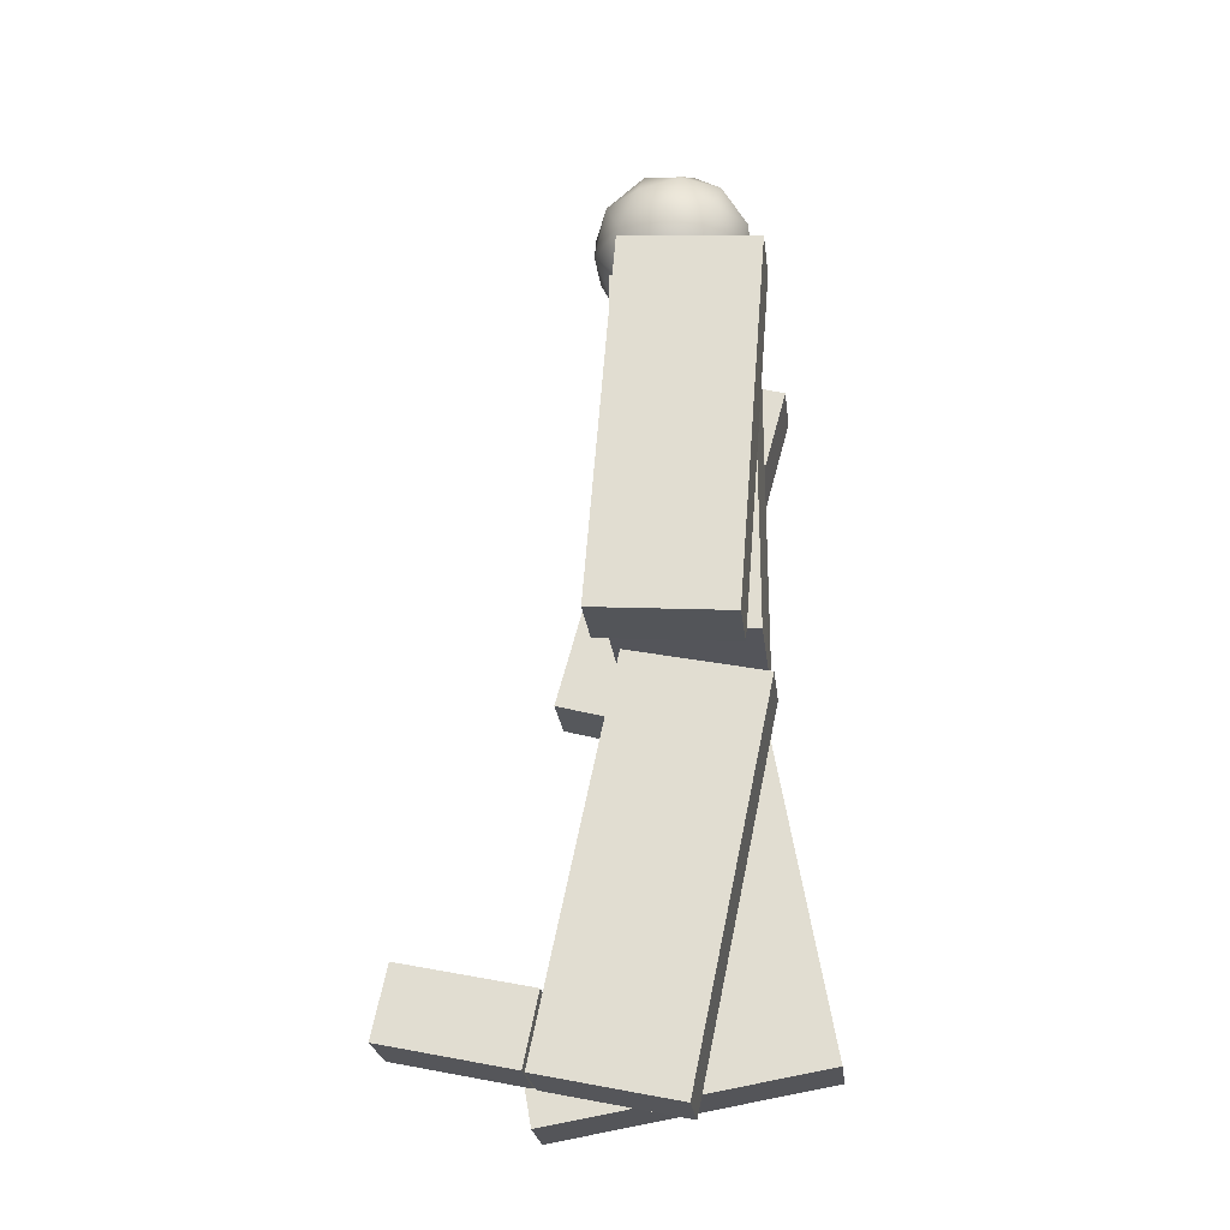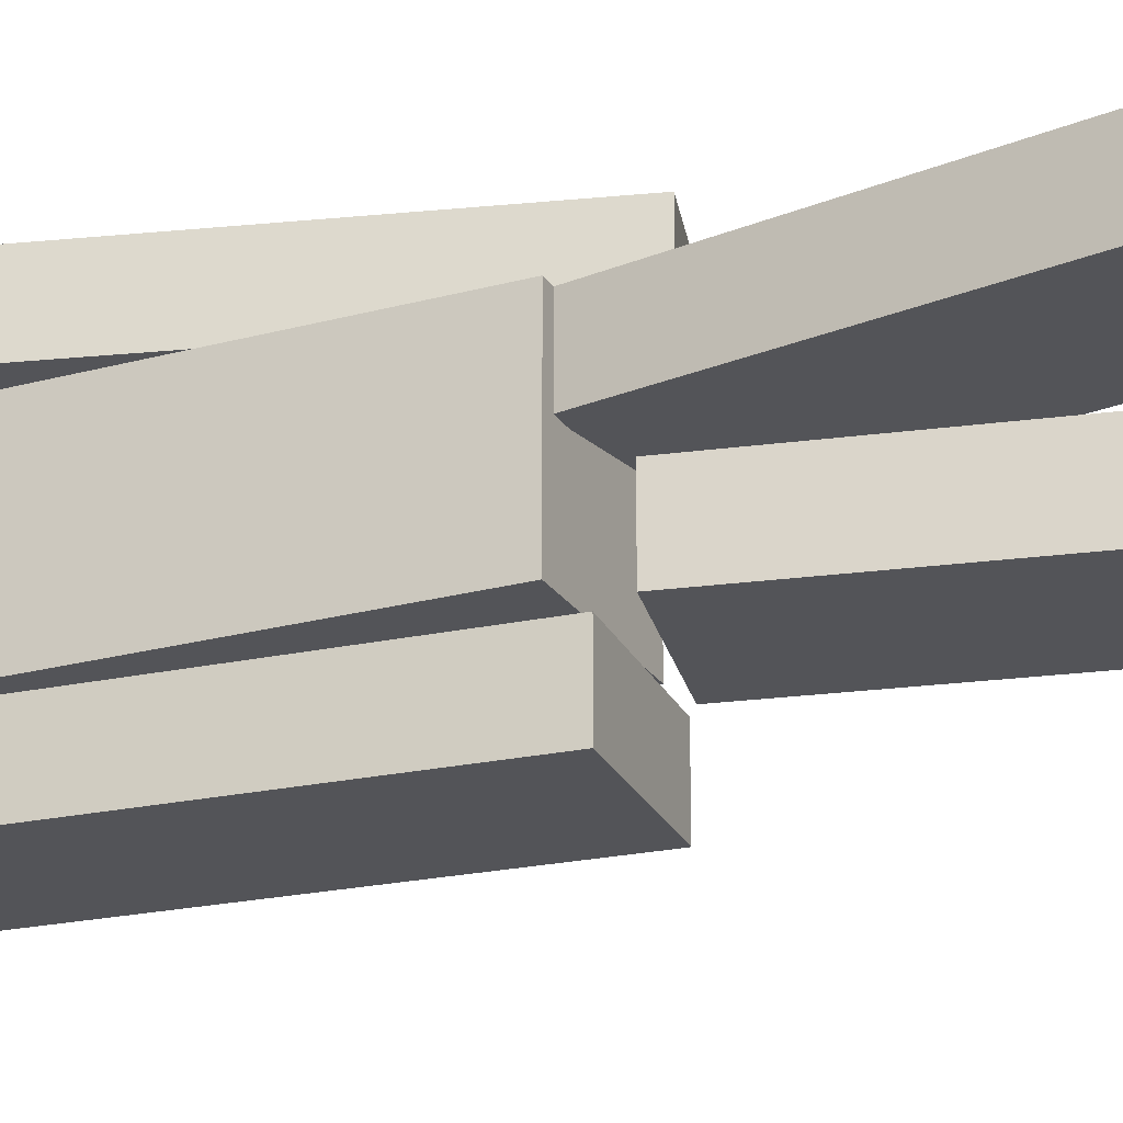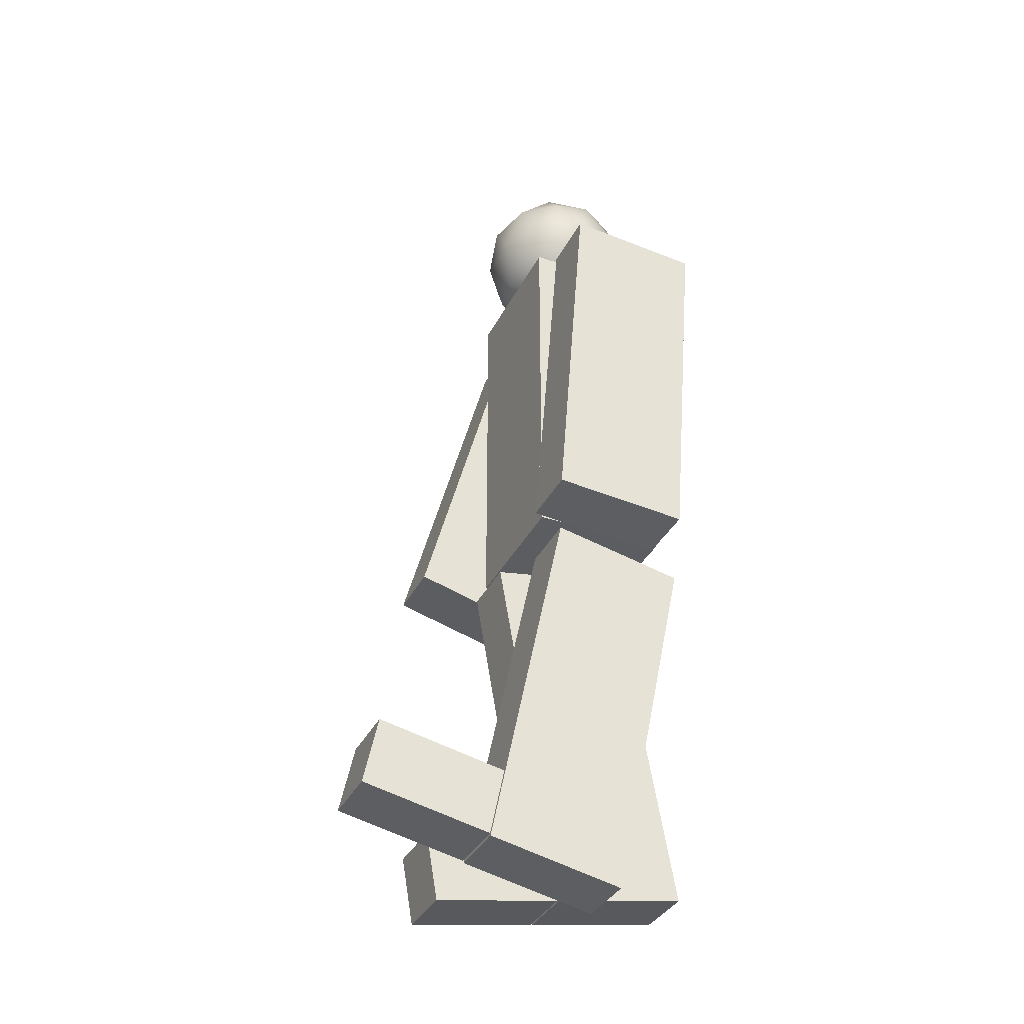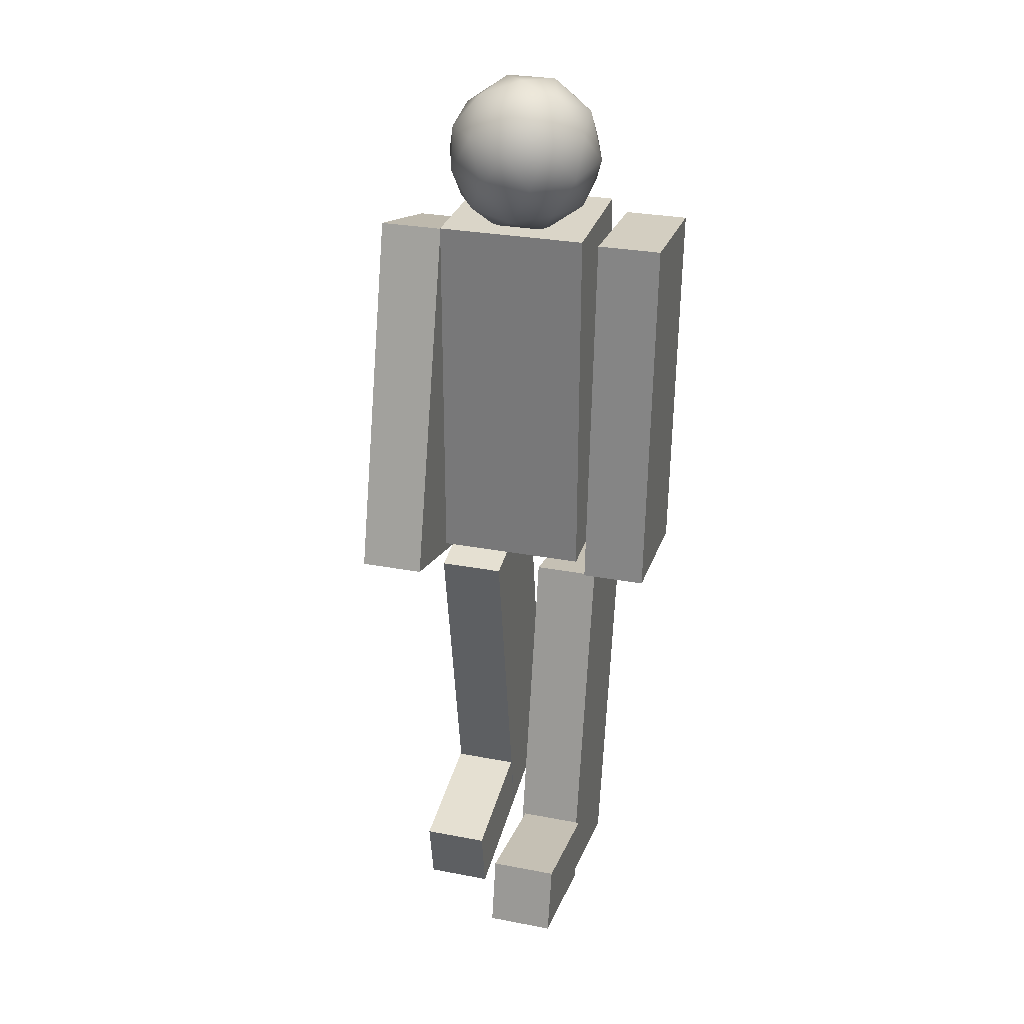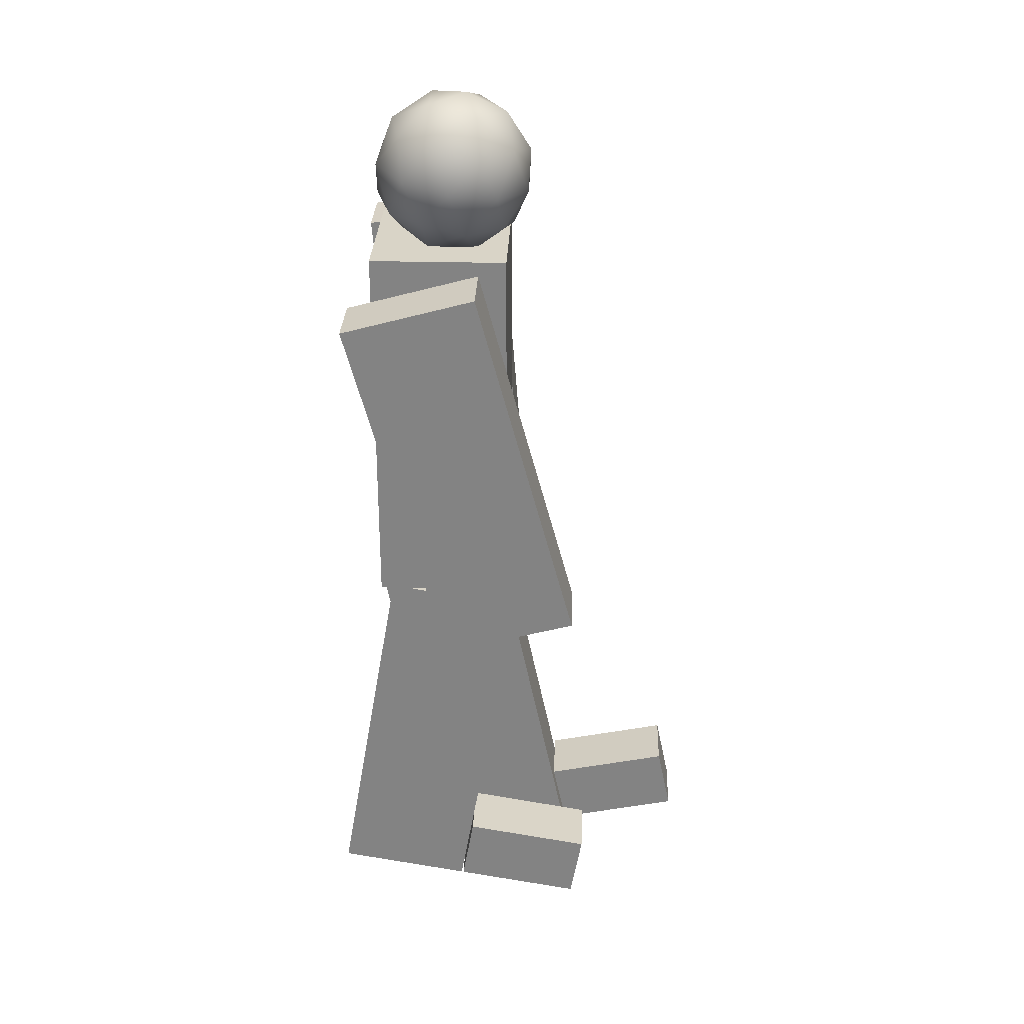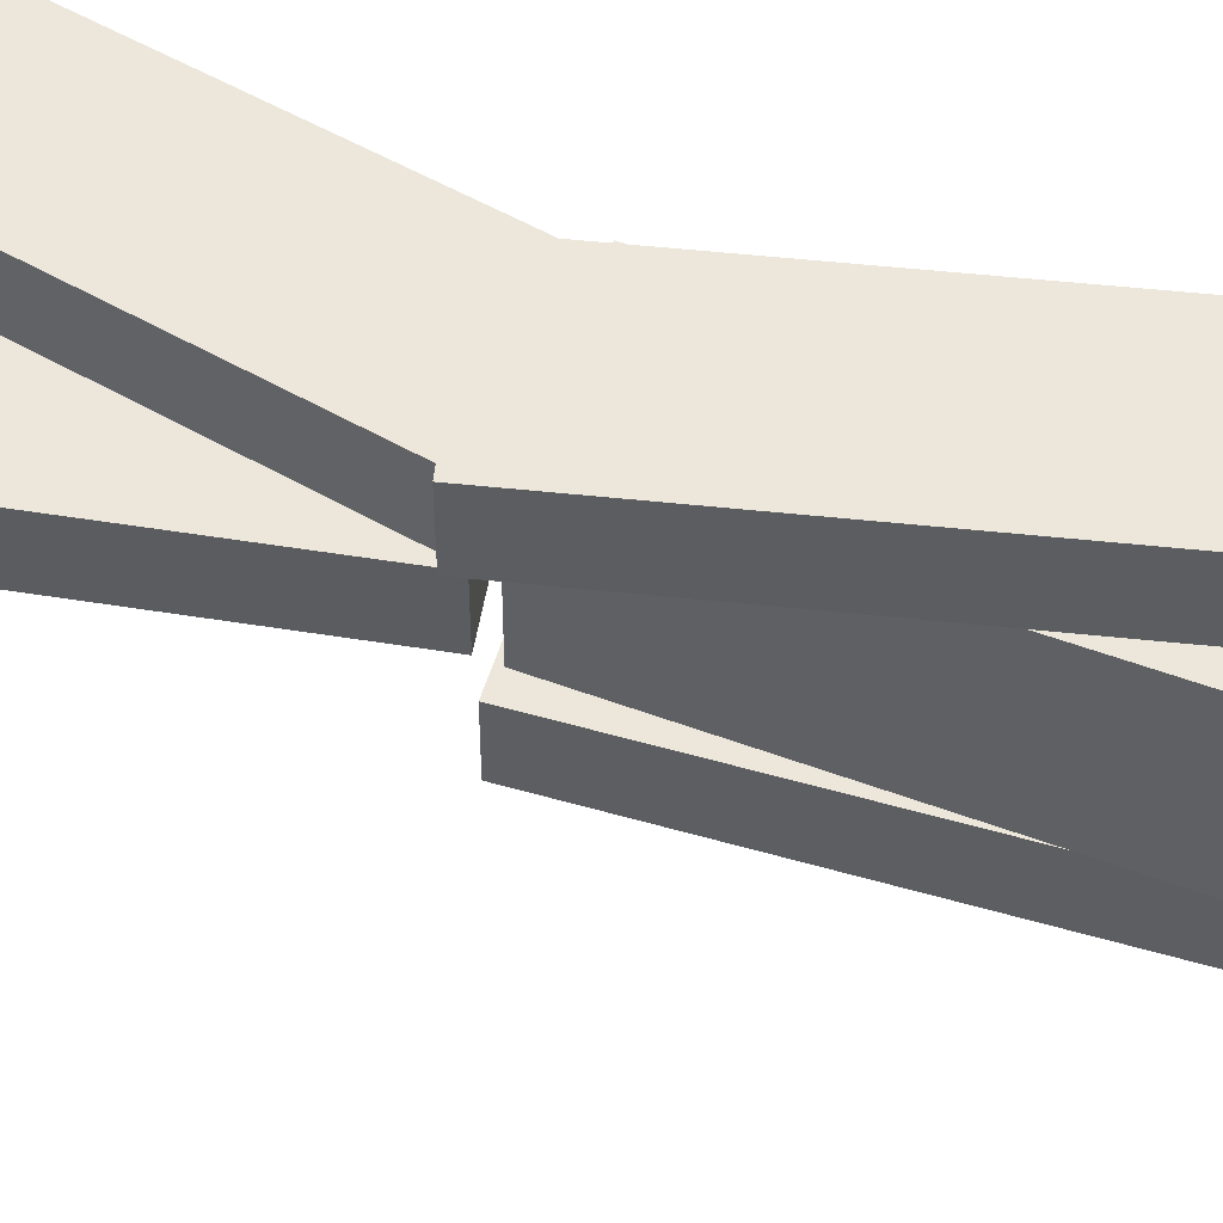
<metadata>
{"format":"obj","ext":"obj","renderer":"f3d","projection":"perspective","resolution":1024,"background":"white","views":[{"elev":-24.9,"azim":-173.2,"up":"+Y"},{"elev":-23.5,"azim":-65.5,"up":"+Z"},{"elev":-35.6,"azim":156.1,"up":"+Y"},{"elev":29.3,"azim":105.7,"up":"+Y"},{"elev":28.7,"azim":2.2,"up":"+Y"},{"elev":53.8,"azim":111.6,"up":"+Z"}]}
</metadata>
<code>
o Cube
v -0.07881 -0.1375 0.3014
v -0.07881 1.001 0.3014
v -0.07881 -0.1375 -0.1555
v -0.07881 1.001 -0.1555
v 0.3329 -0.1375 0.3014
v 0.3329 1.001 0.3014
v 0.3329 -0.1375 -0.1555
v 0.3329 1.001 -0.1555
v -0.07881 1.001 -0.02179
v -0.07881 -0.1375 -0.02179
v 0.3329 1.001 -0.02179
v 0.3329 -0.1375 -0.02179
v -0.07881 -0.1375 0.05081
v 0.3329 1.001 0.05081
v -0.07881 1.001 0.05081
v 0.3329 -0.1375 0.05081
f 9 4 3 10
f 4 8 7 3
f 14 6 5 16
f 6 2 1 5
f 10 3 7 12
f 11 8 4 9
f 13 10 12 16
f 8 11 12 7
f 2 15 13 1
f 1 13 16 5
f 6 14 15 2
f 14 11 9 15
f 15 9 10 13
f 11 14 16 12
o Icosphere
v 0.1216 0.9688 0.07259
v 0.3199 1.072 0.2016
v 0.07823 1.114 0.2813
v -0.07113 1.14 0.07259
v 0.07823 1.114 -0.1361
v 0.3199 1.072 -0.05639
v 0.2497 1.307 0.2813
v 0.008042 1.349 0.2016
v 0.008042 1.349 -0.05639
v 0.2497 1.307 -0.1361
v 0.3991 1.281 0.07259
v 0.2063 1.452 0.07259
v 0.08867 1.012 0.1953
v 0.2307 0.9869 0.1484
v 0.2052 1.072 0.2711
v 0.3473 1.047 0.07259
v 0.2307 0.9869 -0.003222
v 0.000881 1.027 0.07259
v -0.02462 1.113 0.1953
v 0.08867 1.012 -0.05008
v -0.02462 1.113 -0.05008
v 0.2052 1.072 -0.1259
v 0.3938 1.17 0.1484
v 0.3938 1.17 -0.003222
v 0.164 1.21 0.3179
v 0.306 1.186 0.2711
v -0.06587 1.251 0.1484
v 0.02192 1.235 0.2711
v 0.02192 1.235 -0.1259
v -0.06587 1.251 -0.003222
v 0.306 1.186 -0.1259
v 0.164 1.21 -0.1728
v 0.3525 1.308 0.1953
v 0.1227 1.349 0.2711
v -0.01933 1.374 0.07259
v 0.1227 1.349 -0.1259
v 0.3525 1.308 -0.05008
v 0.2393 1.409 0.1953
v 0.3271 1.394 0.07259
v 0.09722 1.434 0.1484
v 0.09722 1.434 -0.003222
v 0.2393 1.409 -0.05008
f 17 30 29
f 18 30 32
f 17 29 34
f 17 34 36
f 17 36 33
f 18 32 39
f 19 31 41
f 20 35 43
f 21 37 45
f 22 38 47
f 18 39 42
f 19 41 44
f 20 43 46
f 21 45 48
f 22 47 40
f 23 49 54
f 24 50 56
f 25 51 57
f 26 52 58
f 27 53 55
f 55 58 28
f 55 53 58
f 53 26 58
f 58 57 28
f 58 52 57
f 52 25 57
f 57 56 28
f 57 51 56
f 51 24 56
f 56 54 28
f 56 50 54
f 50 23 54
f 54 55 28
f 54 49 55
f 49 27 55
f 40 53 27
f 40 47 53
f 47 26 53
f 48 52 26
f 48 45 52
f 45 25 52
f 46 51 25
f 46 43 51
f 43 24 51
f 44 50 24
f 44 41 50
f 41 23 50
f 42 49 23
f 42 39 49
f 39 27 49
f 47 48 26
f 47 38 48
f 38 21 48
f 45 46 25
f 45 37 46
f 37 20 46
f 43 44 24
f 43 35 44
f 35 19 44
f 41 42 23
f 41 31 42
f 31 18 42
f 39 40 27
f 39 32 40
f 32 22 40
f 33 38 22
f 33 36 38
f 36 21 38
f 36 37 21
f 36 34 37
f 34 20 37
f 34 35 20
f 34 29 35
f 29 19 35
f 32 33 22
f 32 30 33
f 30 17 33
f 29 31 19
f 29 30 31
f 30 18 31
o Cube.002
v 0.126 -1.403 -0.01596
v -0.1083 -0.2888 -0.01596
v 0.126 -1.403 -0.2117
v -0.1083 -0.2888 -0.2117
v 0.5289 -1.318 -0.01596
v 0.2946 -0.204 -0.01596
v 0.5289 -1.318 -0.2117
v 0.2946 -0.204 -0.2117
f 60 62 61 59
f 62 66 65 61
f 66 64 63 65
f 64 60 59 63
f 59 61 65 63
f 64 66 62 60
o Cube.004
v 0.5348 -1.317 -0.0262
v 0.492 -1.113 -0.0262
v 0.5348 -1.317 -0.2219
v 0.492 -1.113 -0.2219
v 0.9173 -1.236 -0.0262
v 0.8745 -1.033 -0.0262
v 0.9173 -1.236 -0.2219
v 0.8745 -1.033 -0.2219
f 68 70 69 67
f 70 74 73 69
f 74 72 71 73
f 72 68 67 71
f 67 69 73 71
f 72 74 70 68
o Cube.001
v -0.2359 -1.25 0.3014
v -0.04043 -0.1285 0.3014
v -0.2359 -1.25 0.1057
v -0.04043 -0.1285 0.1057
v 0.1697 -1.32 0.3014
v 0.3652 -0.1993 0.3014
v 0.1697 -1.32 0.1057
v 0.3652 -0.1993 0.1057
f 76 78 77 75
f 78 82 81 77
f 82 80 79 81
f 80 76 75 79
f 75 77 81 79
f 80 82 78 76
o Cube.003
v 0.1756 -1.321 0.3014
v 0.2113 -1.117 0.3014
v 0.1756 -1.321 0.1057
v 0.2113 -1.117 0.1057
v 0.5607 -1.389 0.3014
v 0.5965 -1.184 0.3014
v 0.5607 -1.389 0.1057
v 0.5965 -1.184 0.1057
f 84 86 85 83
f 86 90 89 85
f 90 88 87 89
f 88 84 83 87
f 83 85 89 87
f 88 90 86 84
o Cube.006
v -0.03632 -0.1929 -0.1952
v -0.1268 0.9416 -0.1952
v -0.03632 -0.1929 -0.3909
v -0.1268 0.9416 -0.3909
v 0.3741 -0.1602 -0.1952
v 0.2836 0.9743 -0.1952
v 0.3741 -0.1602 -0.3909
v 0.2836 0.9743 -0.3909
f 92 94 93 91
f 94 98 97 93
f 98 96 95 97
f 96 92 91 95
f 91 93 97 95
f 96 98 94 92
o Cube.005
v 0.1505 -0.2395 0.5228
v -0.1476 0.8589 0.5228
v 0.1505 -0.2395 0.3271
v -0.1476 0.8589 0.3271
v 0.5478 -0.1317 0.5228
v 0.2498 0.9667 0.5228
v 0.5478 -0.1317 0.3271
v 0.2498 0.9667 0.3271
f 100 102 101 99
f 102 106 105 101
f 106 104 103 105
f 104 100 99 103
f 99 101 105 103
f 104 106 102 100

</code>
